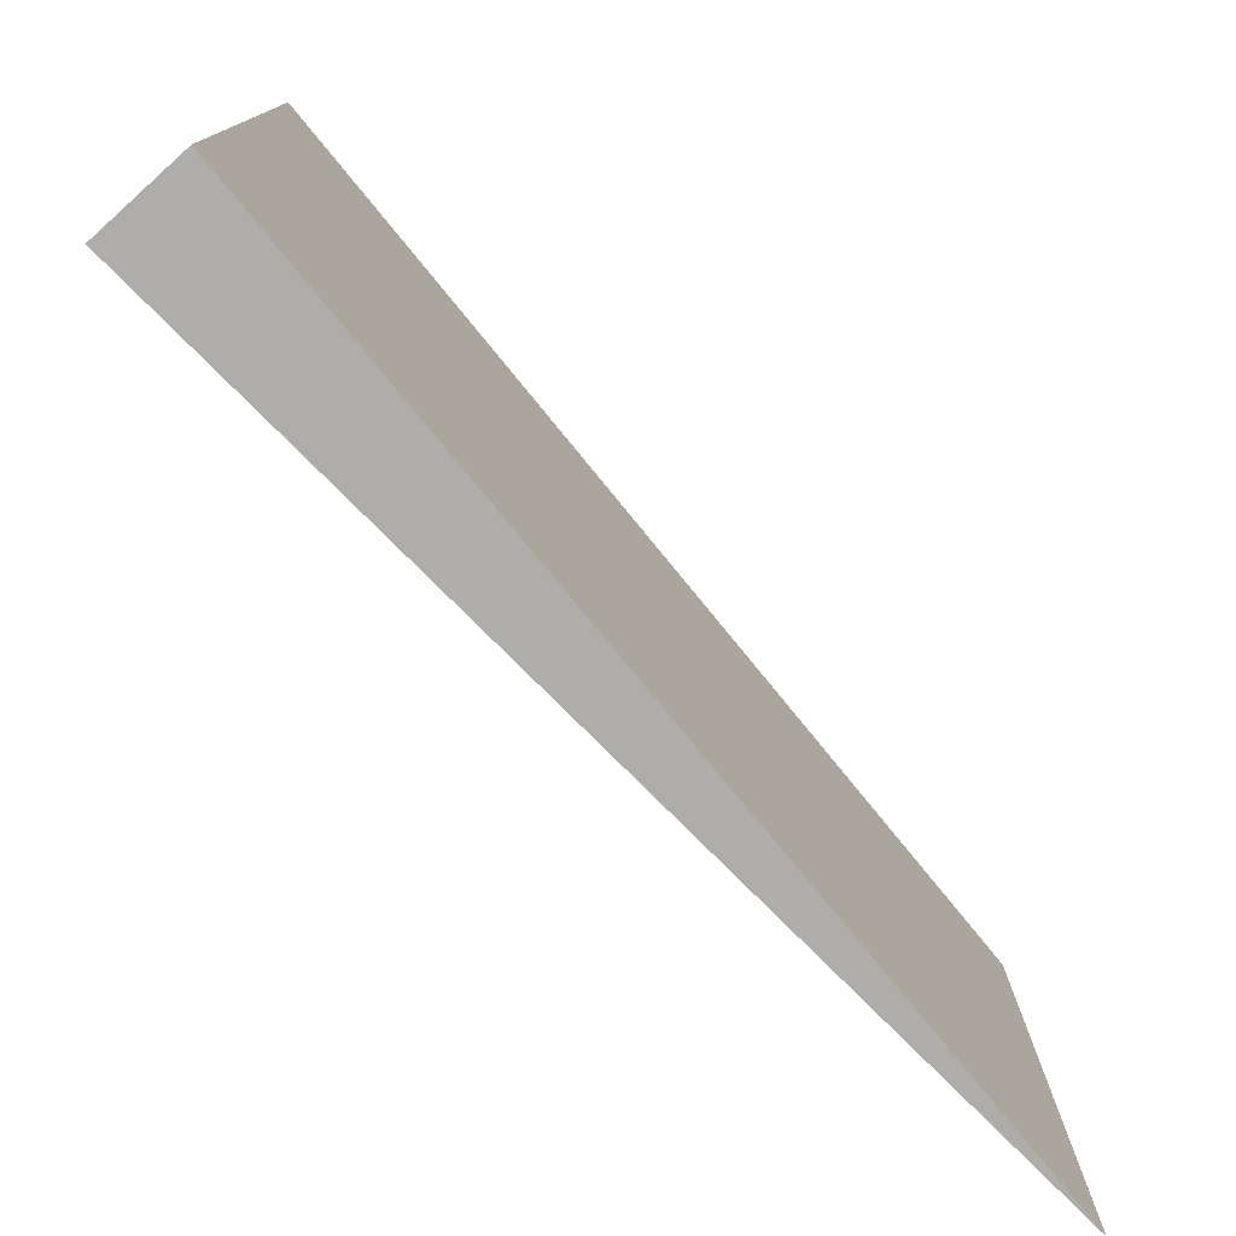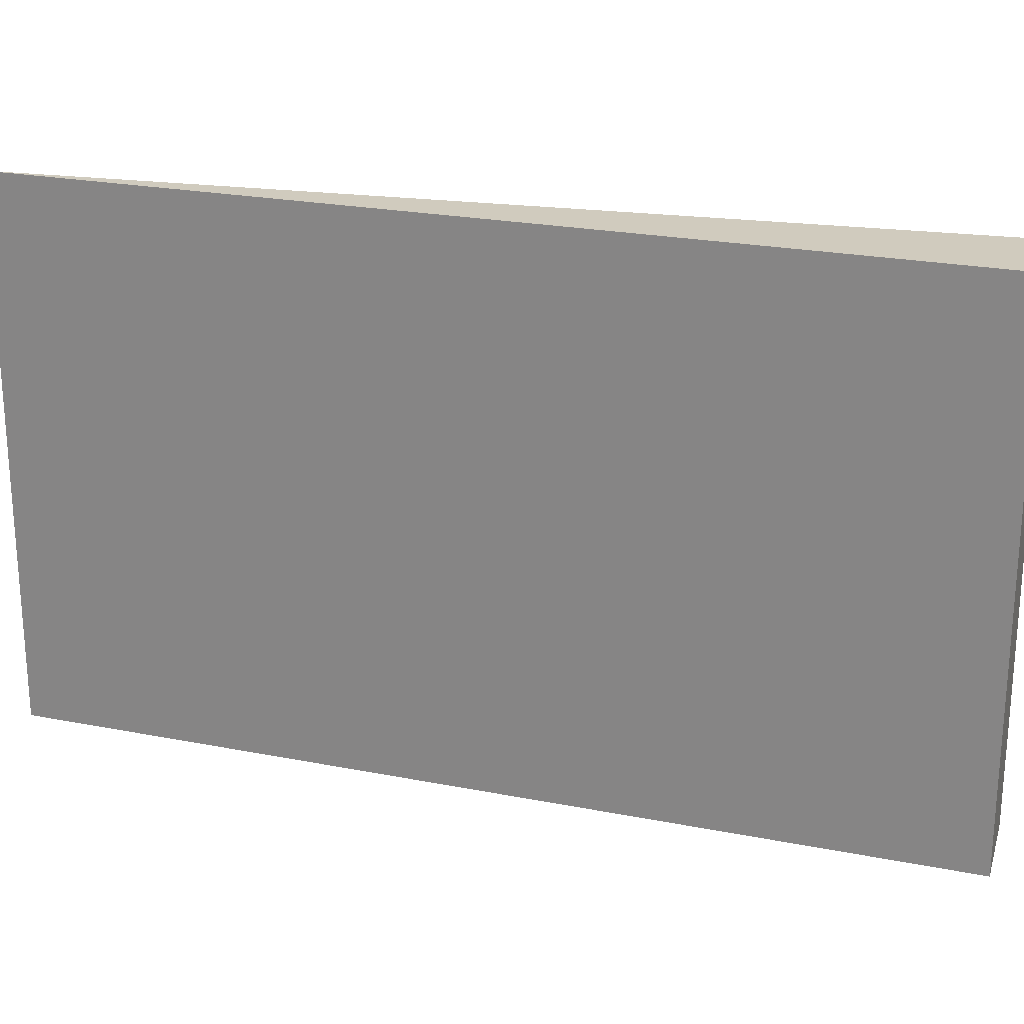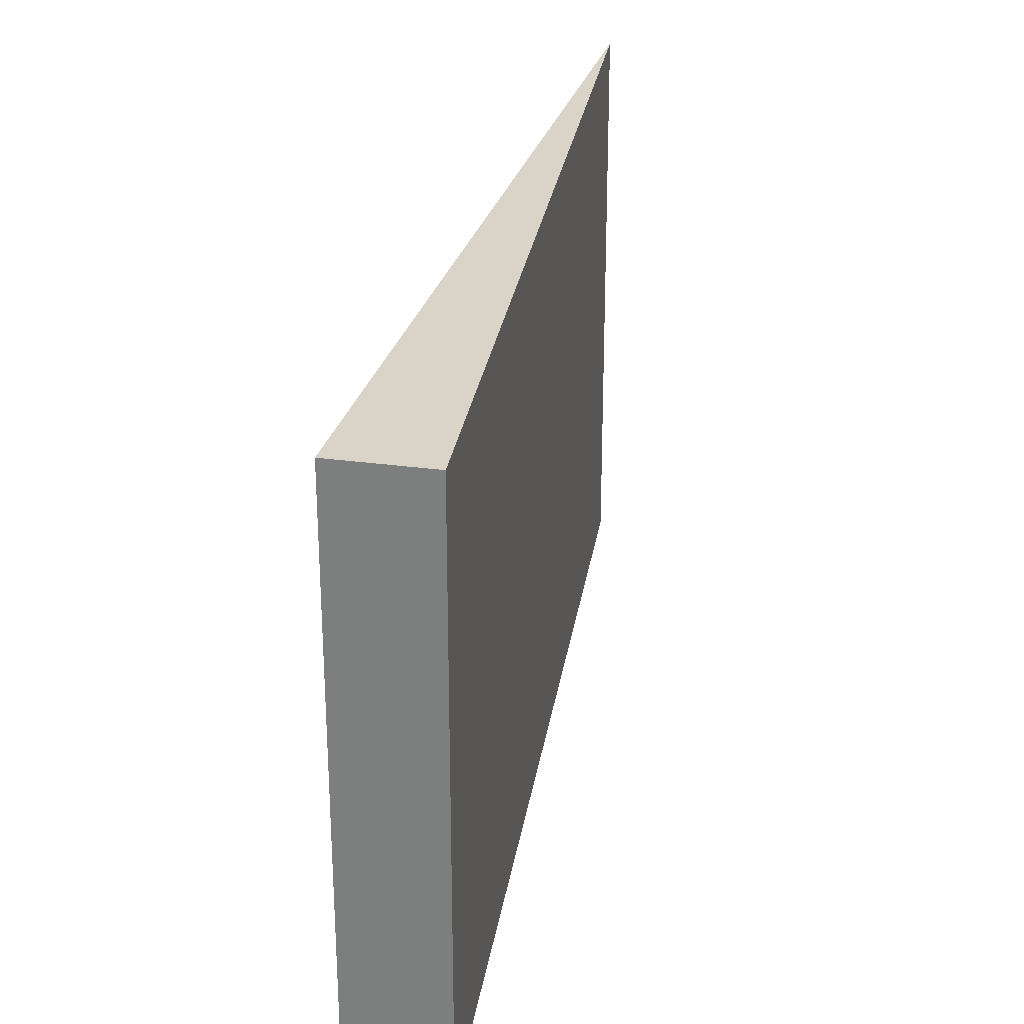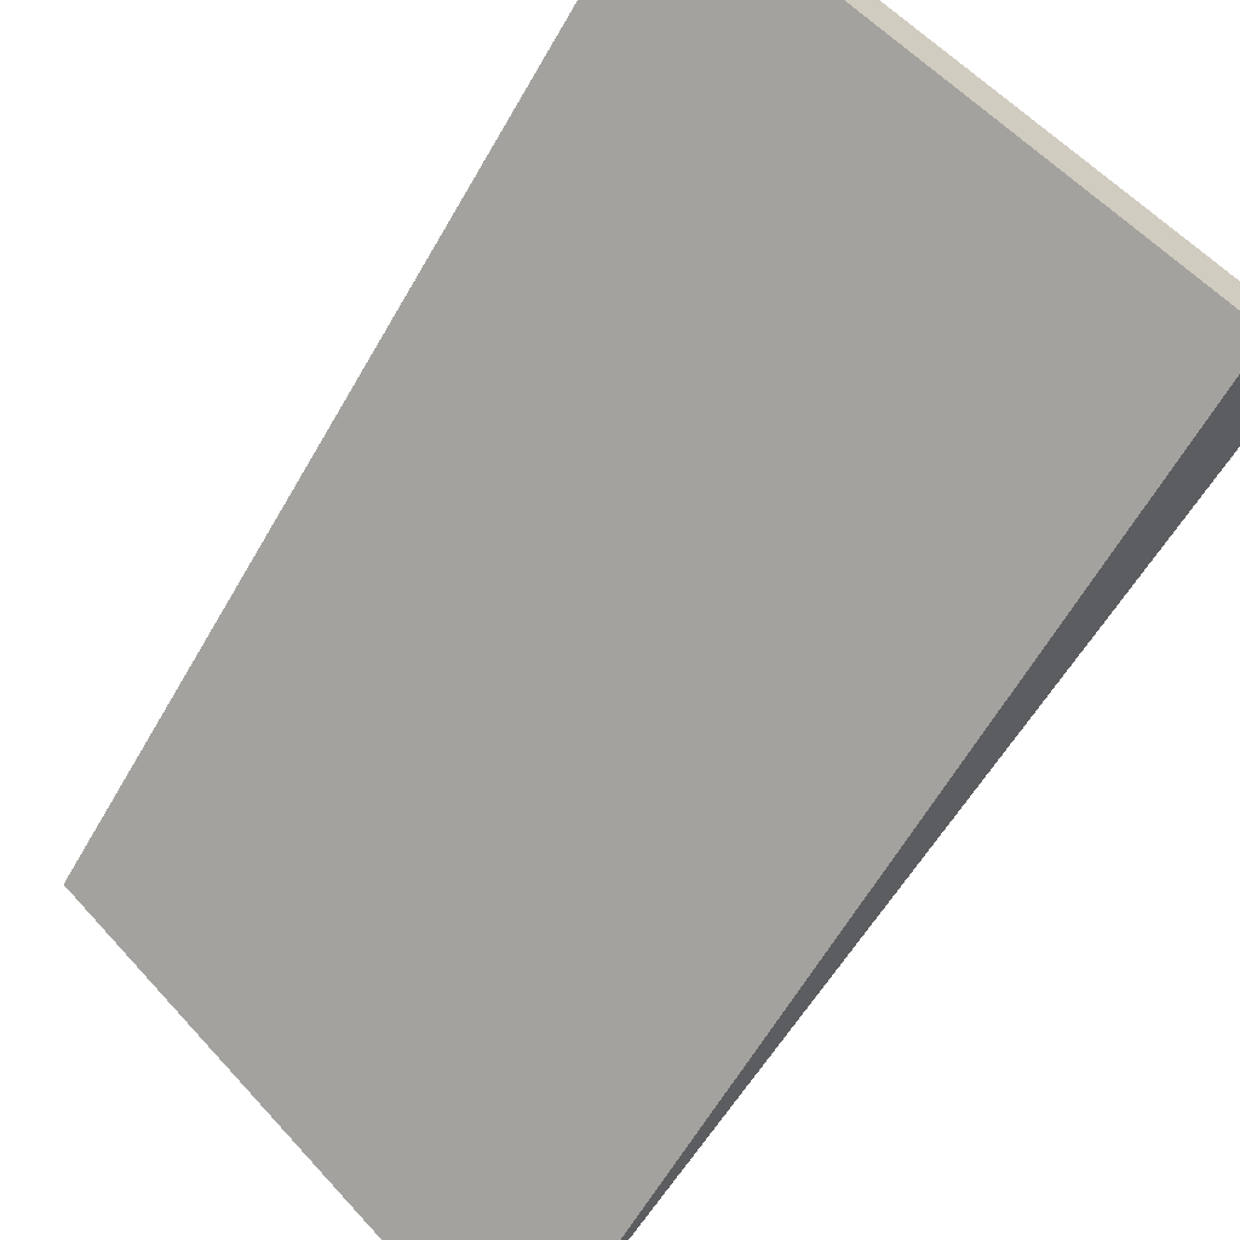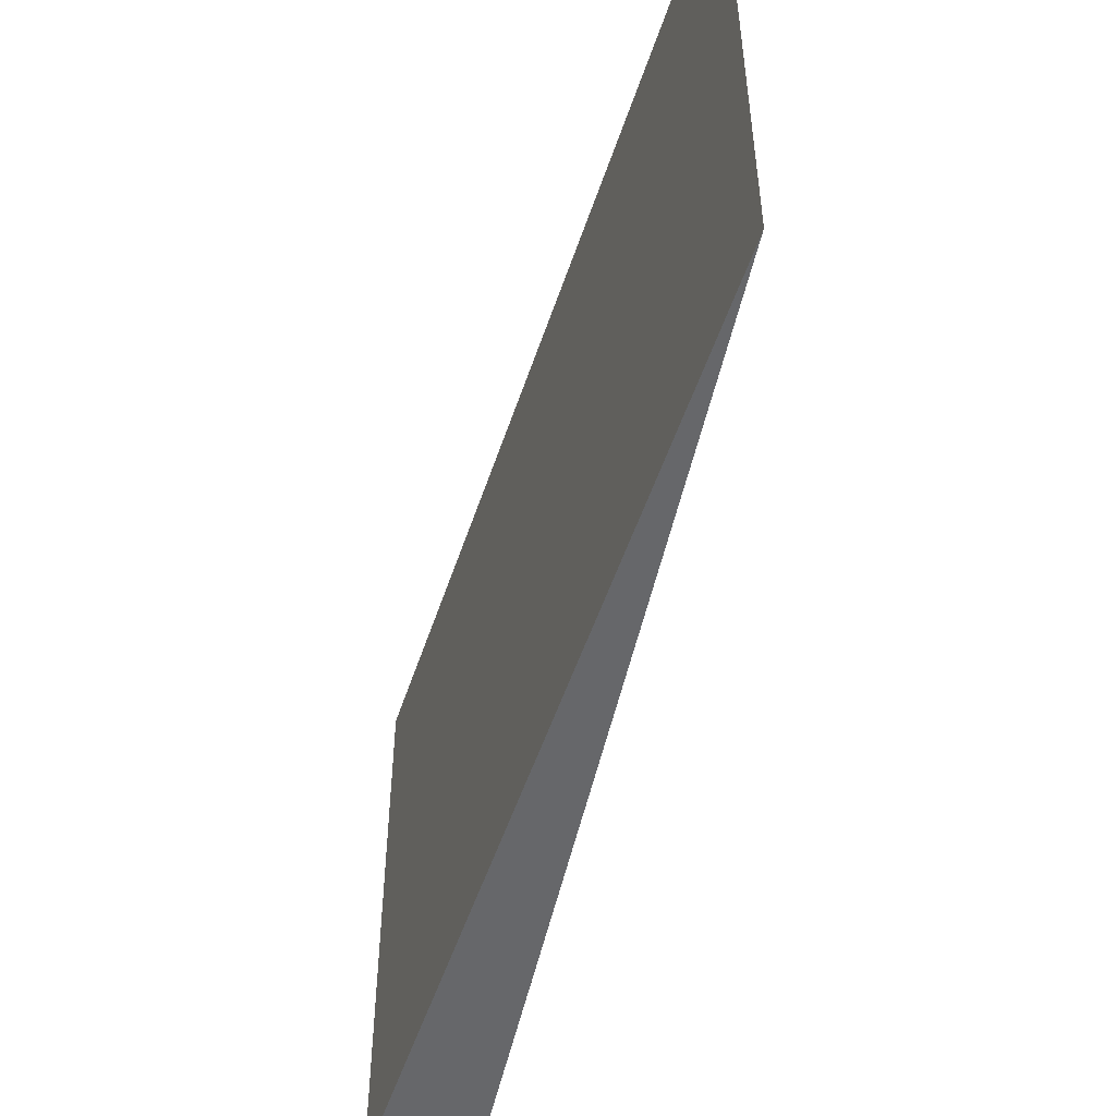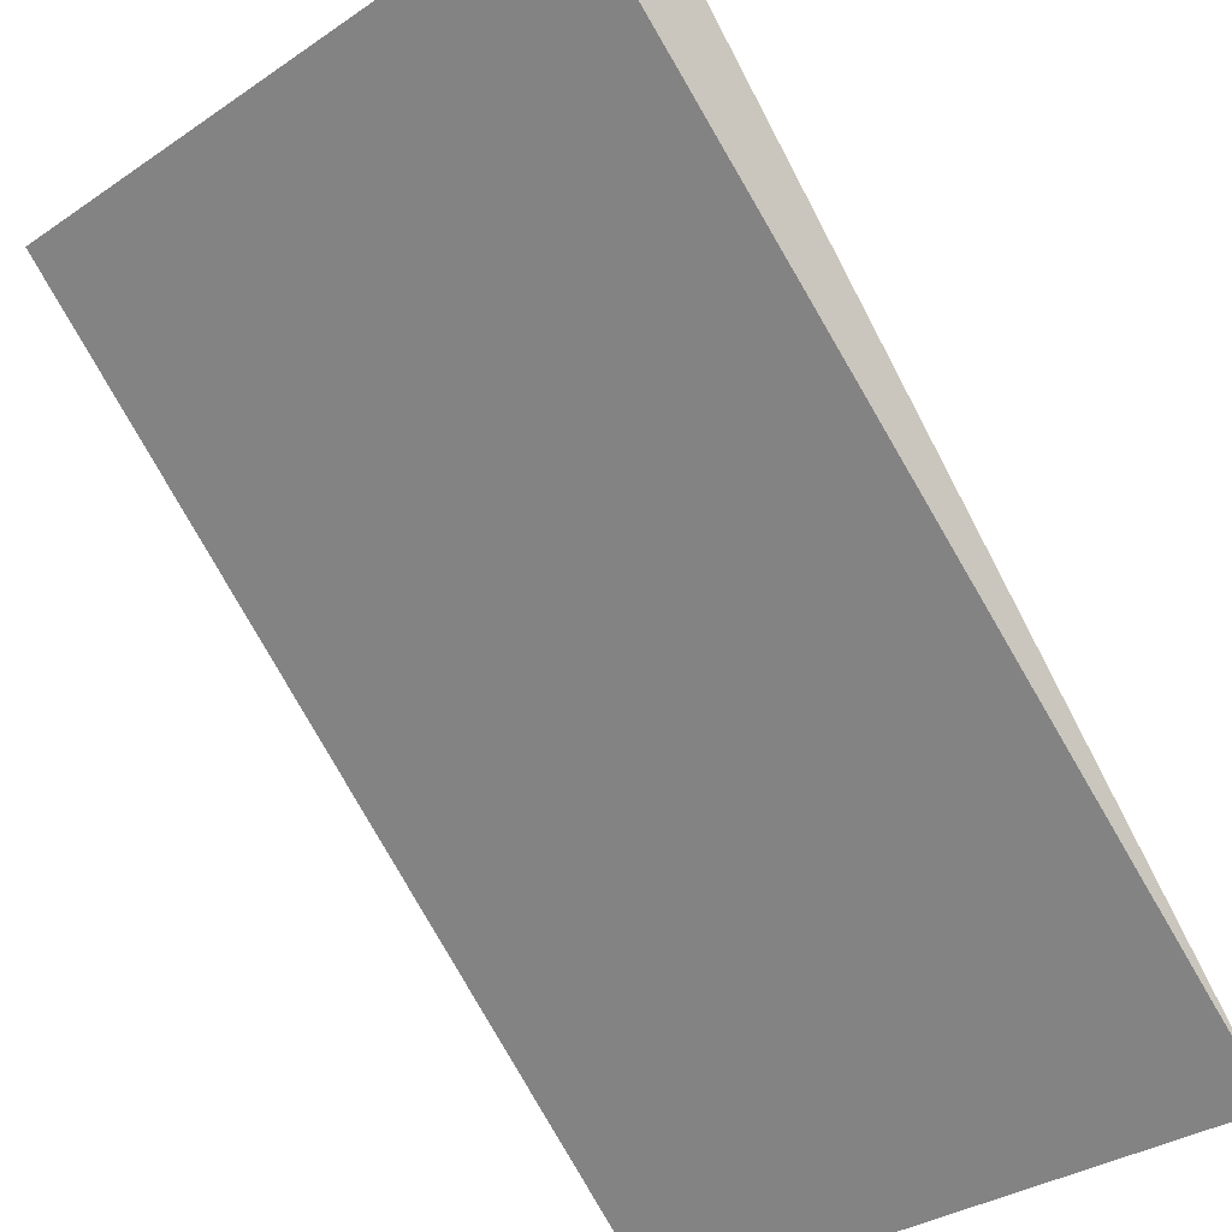
<metadata>
{"format":"obj","ext":"obj","renderer":"f3d","projection":"perspective","resolution":1024,"background":"white","views":[{"elev":-77.4,"azim":177.0,"up":"+Z"},{"elev":23.4,"azim":60.7,"up":"+Z"},{"elev":28.6,"azim":146.6,"up":"+Z"},{"elev":57.1,"azim":-41.7,"up":"+Y"},{"elev":-52.2,"azim":-60.2,"up":"+Z"},{"elev":-33.2,"azim":132.8,"up":"+Y"}]}
</metadata>
<code>
o round_hole_21
v -0.0125 -0.0172 -0
v -0.0172 -0.0125 -0
v -0.0125 -0.0172 0.04
v -0.0172 -0.0125 0.04
v -0.063 -0.063 -0
v -0.063 -0.063 0.04
f 1 2 3
f 3 2 4
f 5 1 6
f 6 1 3
f 2 5 4
f 4 5 6
f 4 6 3
f 5 2 1

</code>
